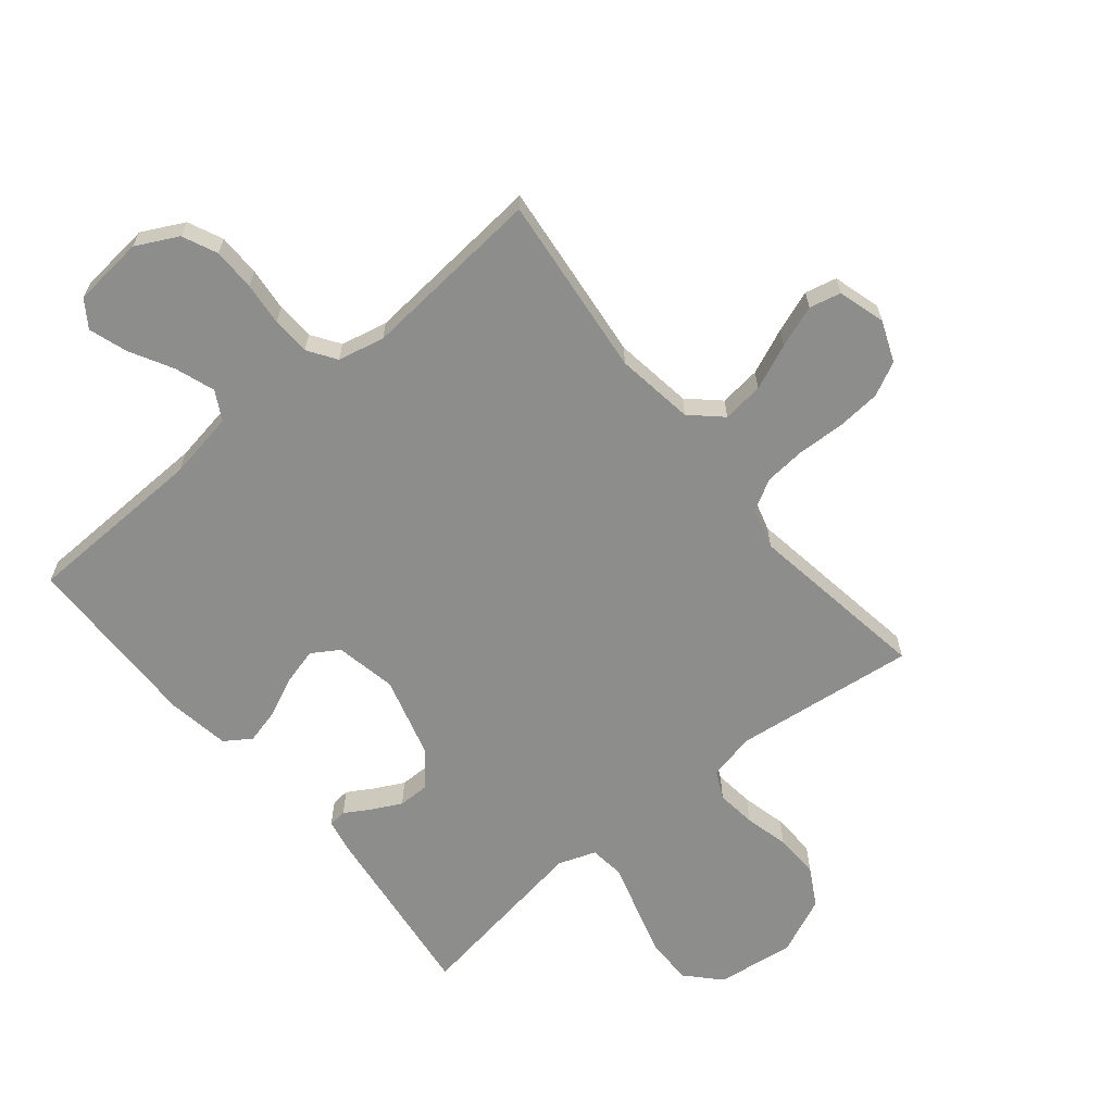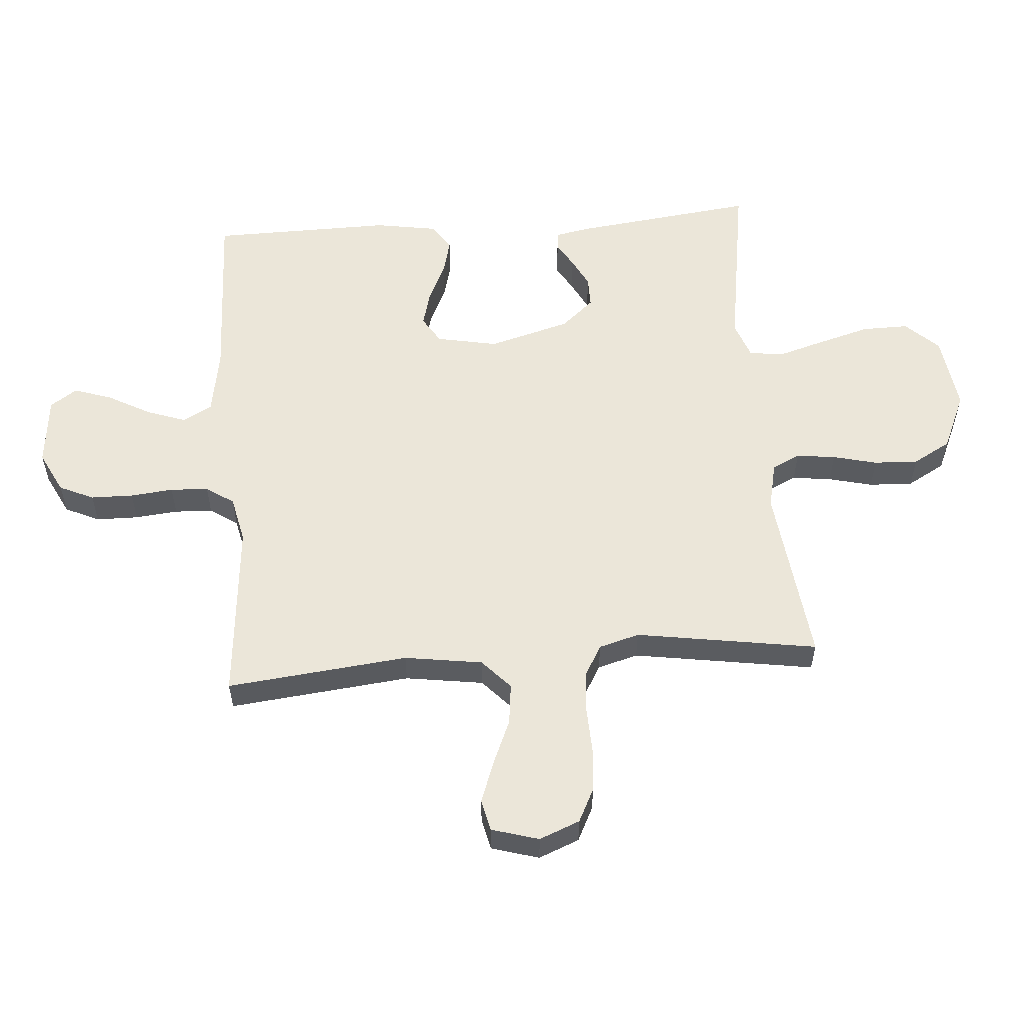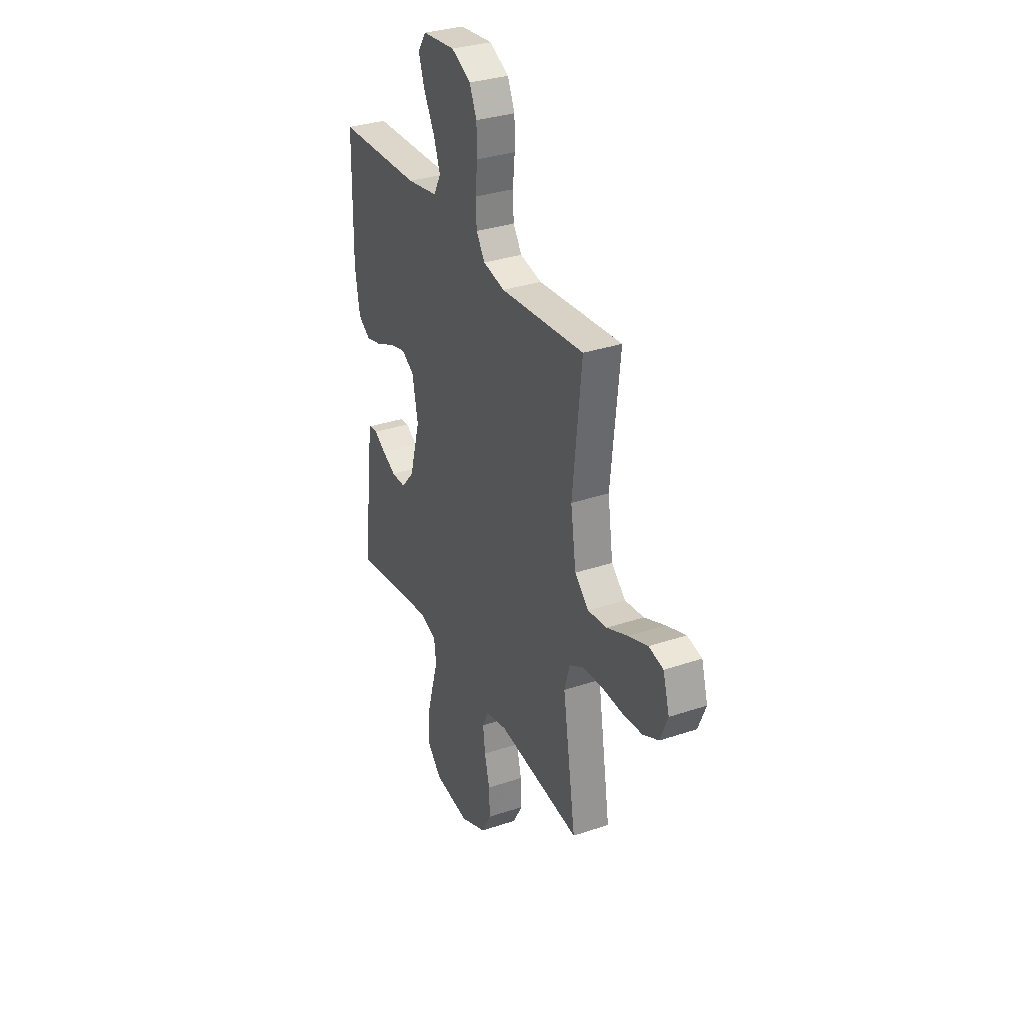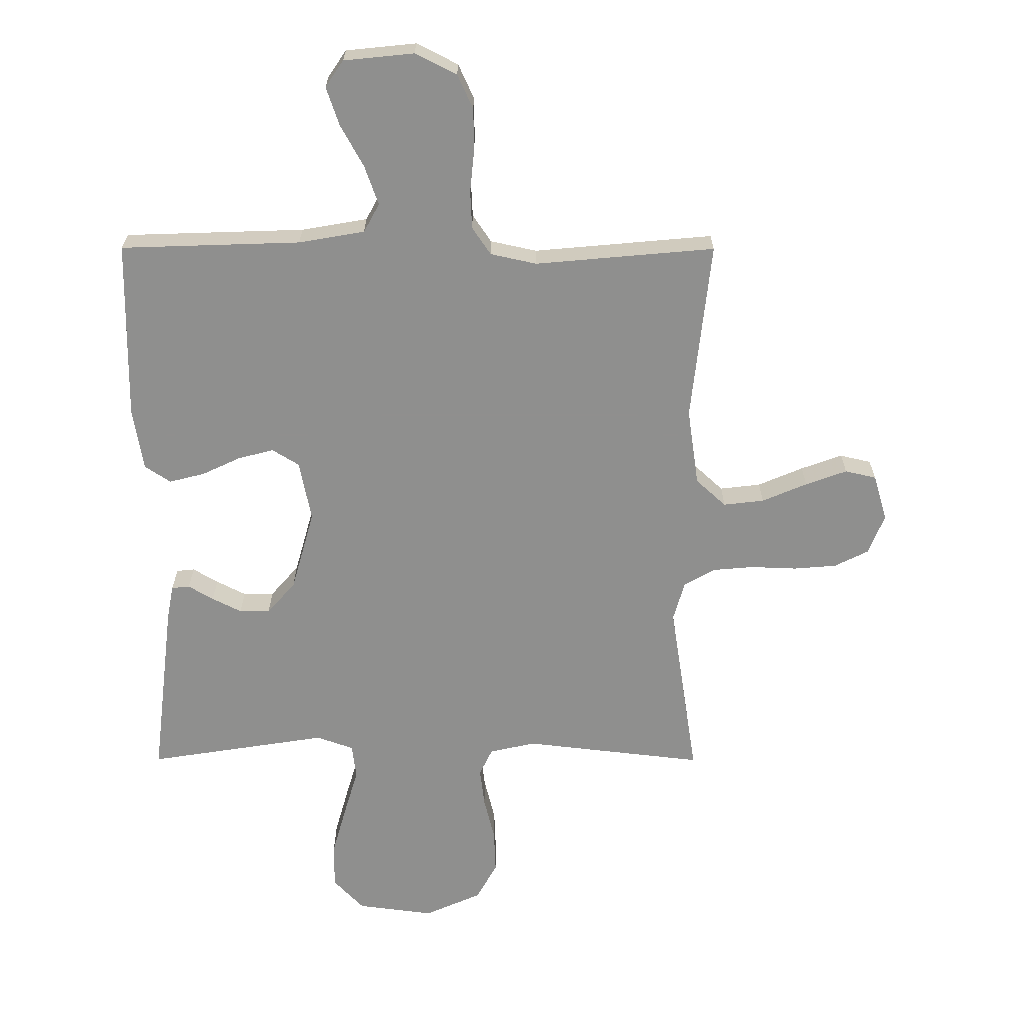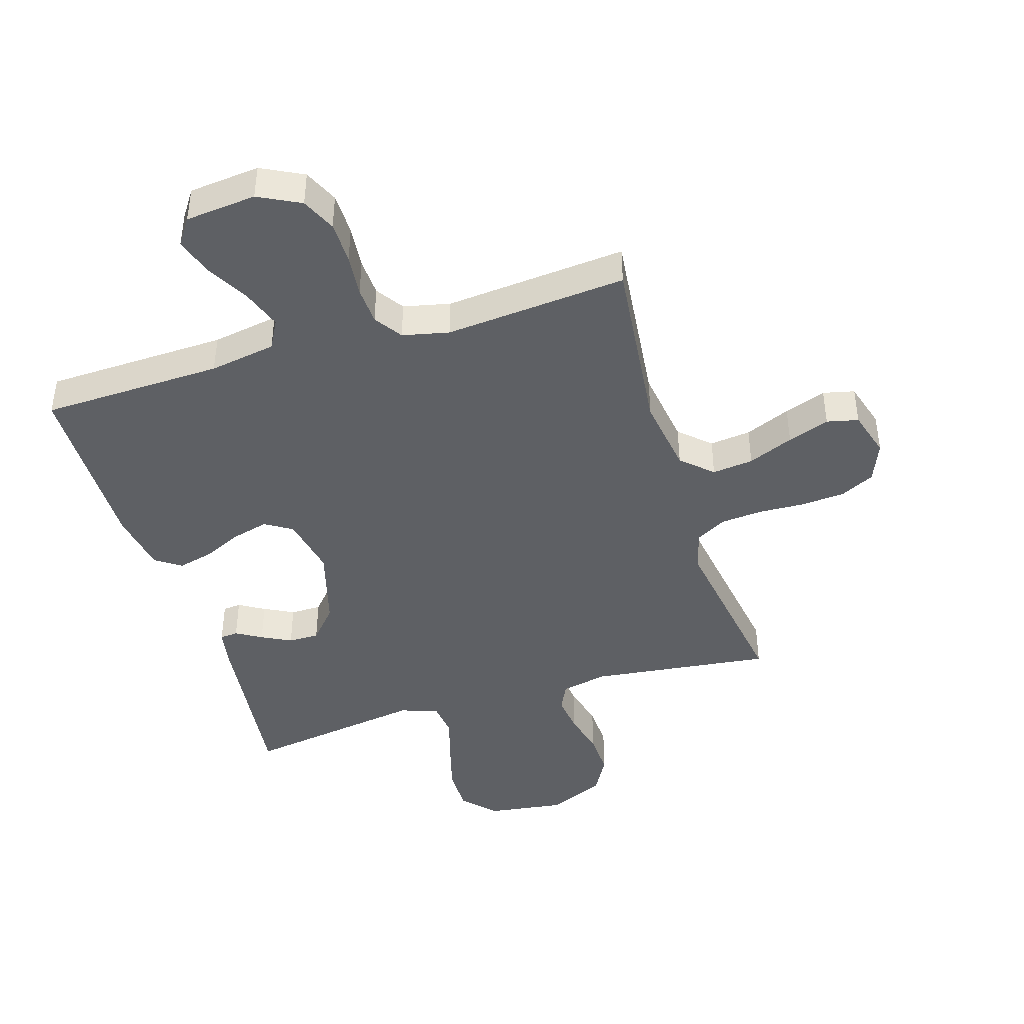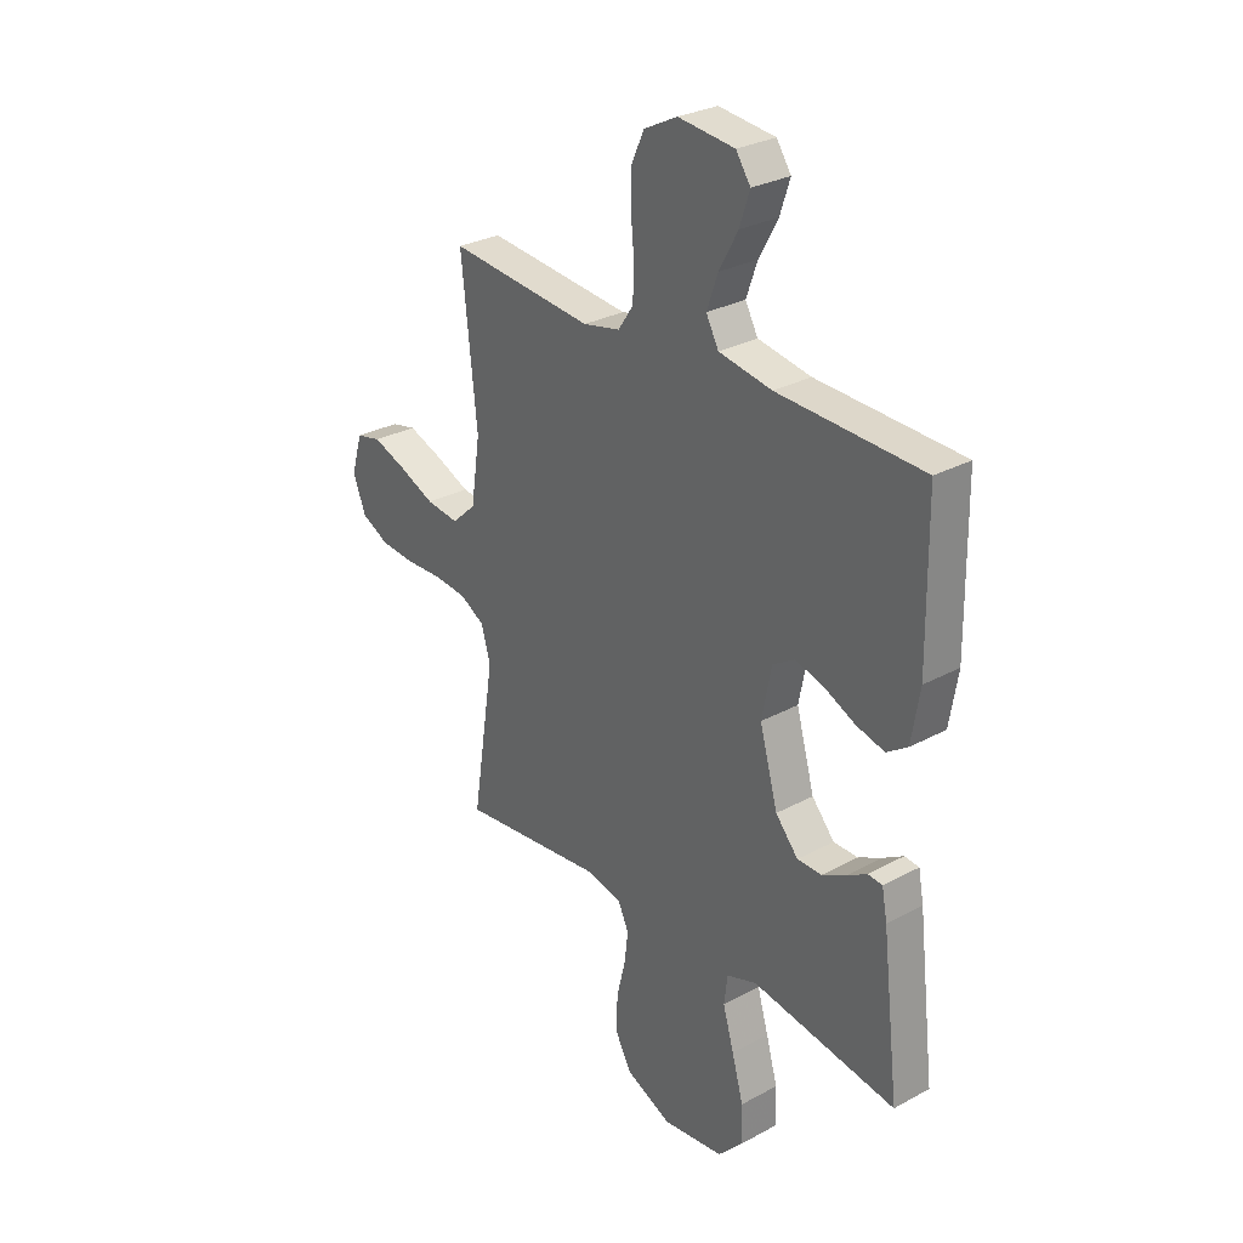
<metadata>
{"format":"obj","ext":"obj","renderer":"f3d","projection":"perspective","resolution":1024,"background":"white","views":[{"elev":-64.5,"azim":39.3,"up":"+Y"},{"elev":56.1,"azim":85.6,"up":"+Y"},{"elev":32.6,"azim":64.9,"up":"+Z"},{"elev":-65.3,"azim":-0.1,"up":"+Y"},{"elev":-42.8,"azim":17.0,"up":"+Y"},{"elev":29.1,"azim":-128.9,"up":"+Z"}]}
</metadata>
<code>
v -0.5 0.07 0.5
v -0.2 0.07 0.51
v -0.09 0.07 0.529
v -0.064 0.07 0.577
v -0.087 0.07 0.642
v -0.126 0.07 0.713
v -0.147 0.07 0.776
v -0.117 0.07 0.82
v 0 0.07 0.832
v 0.069 0.07 0.797
v 0.095 0.07 0.74
v 0.096 0.07 0.67
v 0.089 0.07 0.599
v 0.092 0.07 0.536
v 0.123 0.07 0.49
v 0.2 0.07 0.473
v 0.5 0.07 0.5
v 0.468 0.07 0.2
v 0.487 0.07 0.071
v 0.537 0.07 0.025
v 0.605 0.07 0.033
v 0.68 0.07 0.065
v 0.749 0.07 0.09
v 0.801 0.07 0.078
v 0.824 0.07 0
v 0.797 0.07 -0.067
v 0.741 0.07 -0.095
v 0.669 0.07 -0.101
v 0.592 0.07 -0.098
v 0.523 0.07 -0.104
v 0.472 0.07 -0.133
v 0.453 0.07 -0.2
v 0.5 0.07 -0.5
v 0.2 0.07 -0.465
v 0.123 0.07 -0.482
v 0.101 0.07 -0.528
v 0.109 0.07 -0.593
v 0.127 0.07 -0.666
v 0.13 0.07 -0.739
v 0.095 0.07 -0.802
v 0 0.07 -0.844
v -0.128 0.07 -0.827
v -0.179 0.07 -0.773
v -0.178 0.07 -0.696
v -0.154 0.07 -0.611
v -0.131 0.07 -0.533
v -0.138 0.07 -0.475
v -0.2 0.07 -0.453
v -0.5 0.07 -0.5
v -0.464 0.07 -0.2
v -0.453 0.07 -0.142
v -0.423 0.07 -0.139
v -0.381 0.07 -0.164
v -0.332 0.07 -0.189
v -0.281 0.07 -0.189
v -0.234 0.07 -0.135
v -0.196 0.07 0
v -0.216 0.07 0.101
v -0.261 0.07 0.129
v -0.321 0.07 0.113
v -0.385 0.07 0.083
v -0.444 0.07 0.068
v -0.487 0.07 0.097
v -0.504 0.07 0.2
v -0.5 0 0.5
v -0.2 0 0.51
v -0.09 0 0.529
v -0.064 0 0.577
v -0.087 0 0.642
v -0.126 0 0.713
v -0.147 0 0.776
v -0.117 0 0.82
v 0 0 0.832
v 0.069 0 0.797
v 0.095 0 0.74
v 0.096 0 0.67
v 0.089 0 0.599
v 0.092 0 0.536
v 0.123 0 0.49
v 0.2 0 0.473
v 0.5 0 0.5
v 0.468 0 0.2
v 0.487 0 0.071
v 0.537 0 0.025
v 0.605 0 0.033
v 0.68 0 0.065
v 0.749 0 0.09
v 0.801 0 0.078
v 0.824 0 0
v 0.797 0 -0.067
v 0.741 0 -0.095
v 0.669 0 -0.101
v 0.592 0 -0.098
v 0.523 0 -0.104
v 0.472 0 -0.133
v 0.453 0 -0.2
v 0.5 0 -0.5
v 0.2 0 -0.465
v 0.123 0 -0.482
v 0.101 0 -0.528
v 0.109 0 -0.593
v 0.127 0 -0.666
v 0.13 0 -0.739
v 0.095 0 -0.802
v 0 0 -0.844
v -0.128 0 -0.827
v -0.179 0 -0.773
v -0.178 0 -0.696
v -0.154 0 -0.611
v -0.131 0 -0.533
v -0.138 0 -0.475
v -0.2 0 -0.453
v -0.5 0 -0.5
v -0.464 0 -0.2
v -0.453 0 -0.142
v -0.423 0 -0.139
v -0.381 0 -0.164
v -0.332 0 -0.189
v -0.281 0 -0.189
v -0.234 0 -0.135
v -0.196 0 0
v -0.216 0 0.101
v -0.261 0 0.129
v -0.321 0 0.113
v -0.385 0 0.083
v -0.444 0 0.068
v -0.487 0 0.097
v -0.504 0 0.2
f 64 1 2
f 63 64 2
f 62 63 2
f 61 62 2
f 60 61 2
f 59 60 2 3
f 58 59 3 4
f 57 58 4
f 51 52 53
f 50 51 53
f 49 50 53
f 48 49 53
f 47 48 53 54
f 44 45 46
f 43 44 46
f 42 43 46
f 41 42 46
f 40 41 46
f 39 40 46
f 38 39 46
f 37 38 46
f 36 37 46 47
f 47 54 55
f 36 47 55
f 35 36 55
f 32 33 34
f 35 55 56
f 34 35 56
f 32 34 56
f 31 32 56
f 27 28 29
f 26 27 29
f 25 26 29
f 24 25 29
f 23 24 29
f 22 23 29
f 21 22 29
f 20 21 29 30
f 16 17 18
f 15 16 18 19
f 11 12 13
f 10 11 13
f 9 10 13
f 8 9 13
f 7 8 13
f 6 7 13
f 5 6 13
f 4 5 13 14
f 57 4 14 15
f 31 56 57
f 30 31 57
f 20 30 57
f 19 20 57
f 15 19 57
f 66 65 128
f 66 128 127
f 66 127 126
f 66 126 125
f 66 125 124
f 67 66 124 123
f 68 67 123 122
f 68 122 121
f 117 116 115
f 117 115 114
f 117 114 113
f 117 113 112
f 118 117 112 111
f 110 109 108
f 110 108 107
f 110 107 106
f 110 106 105
f 110 105 104
f 110 104 103
f 110 103 102
f 110 102 101
f 111 110 101 100
f 119 118 111
f 119 111 100
f 119 100 99
f 98 97 96
f 120 119 99
f 120 99 98
f 120 98 96
f 120 96 95
f 93 92 91
f 93 91 90
f 93 90 89
f 93 89 88
f 93 88 87
f 93 87 86
f 93 86 85
f 94 93 85 84
f 82 81 80
f 83 82 80 79
f 77 76 75
f 77 75 74
f 77 74 73
f 77 73 72
f 77 72 71
f 77 71 70
f 77 70 69
f 78 77 69 68
f 79 78 68 121
f 121 120 95
f 121 95 94
f 121 94 84
f 121 84 83
f 121 83 79
f 1 65 66 2
f 2 66 67 3
f 3 67 68 4
f 4 68 69 5
f 5 69 70 6
f 6 70 71 7
f 7 71 72 8
f 8 72 73 9
f 9 73 74 10
f 10 74 75 11
f 11 75 76 12
f 12 76 77 13
f 13 77 78 14
f 14 78 79 15
f 15 79 80 16
f 16 80 81 17
f 17 81 82 18
f 18 82 83 19
f 19 83 84 20
f 20 84 85 21
f 21 85 86 22
f 22 86 87 23
f 23 87 88 24
f 24 88 89 25
f 25 89 90 26
f 26 90 91 27
f 27 91 92 28
f 28 92 93 29
f 29 93 94 30
f 30 94 95 31
f 31 95 96 32
f 32 96 97 33
f 33 97 98 34
f 34 98 99 35
f 35 99 100 36
f 36 100 101 37
f 37 101 102 38
f 38 102 103 39
f 39 103 104 40
f 40 104 105 41
f 41 105 106 42
f 42 106 107 43
f 43 107 108 44
f 44 108 109 45
f 45 109 110 46
f 46 110 111 47
f 47 111 112 48
f 48 112 113 49
f 49 113 114 50
f 50 114 115 51
f 51 115 116 52
f 52 116 117 53
f 53 117 118 54
f 54 118 119 55
f 55 119 120 56
f 56 120 121 57
f 57 121 122 58
f 58 122 123 59
f 59 123 124 60
f 60 124 125 61
f 61 125 126 62
f 62 126 127 63
f 63 127 128 64
f 64 128 65 1

</code>
